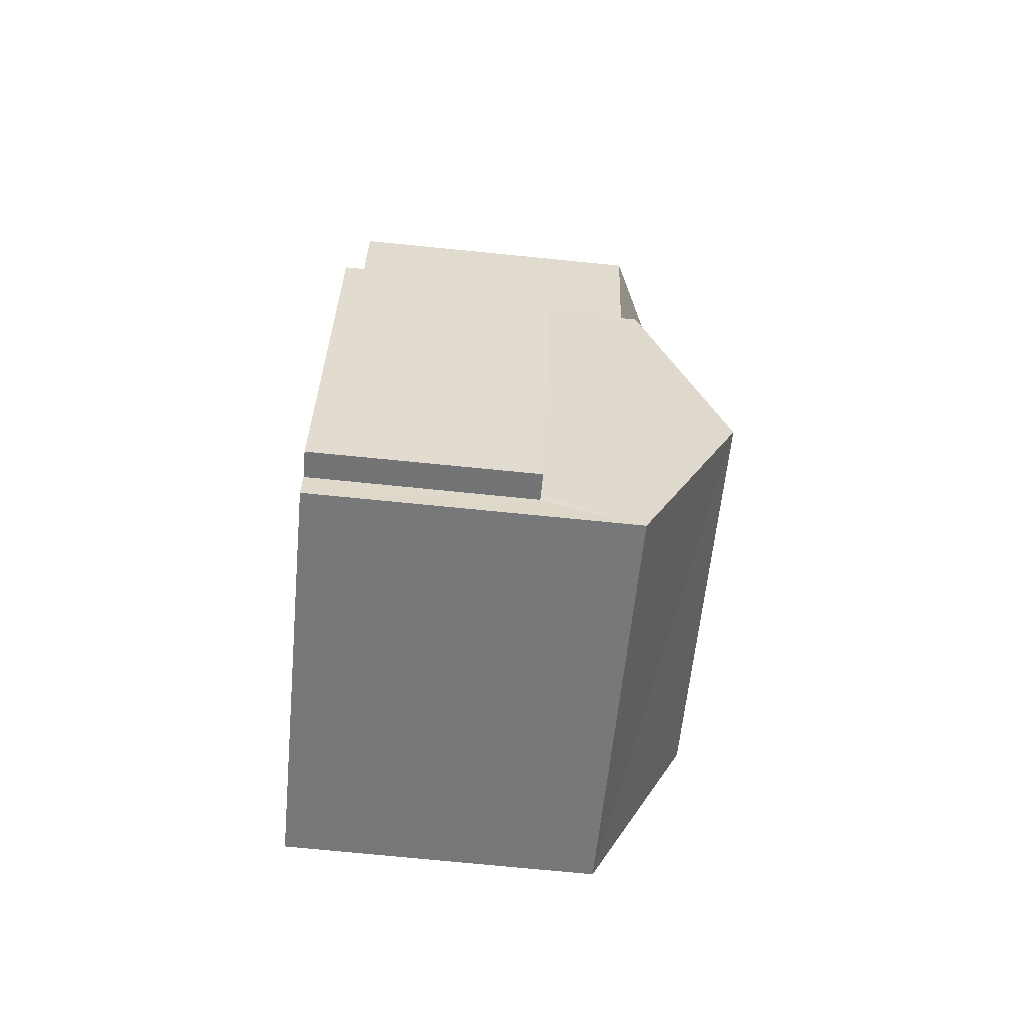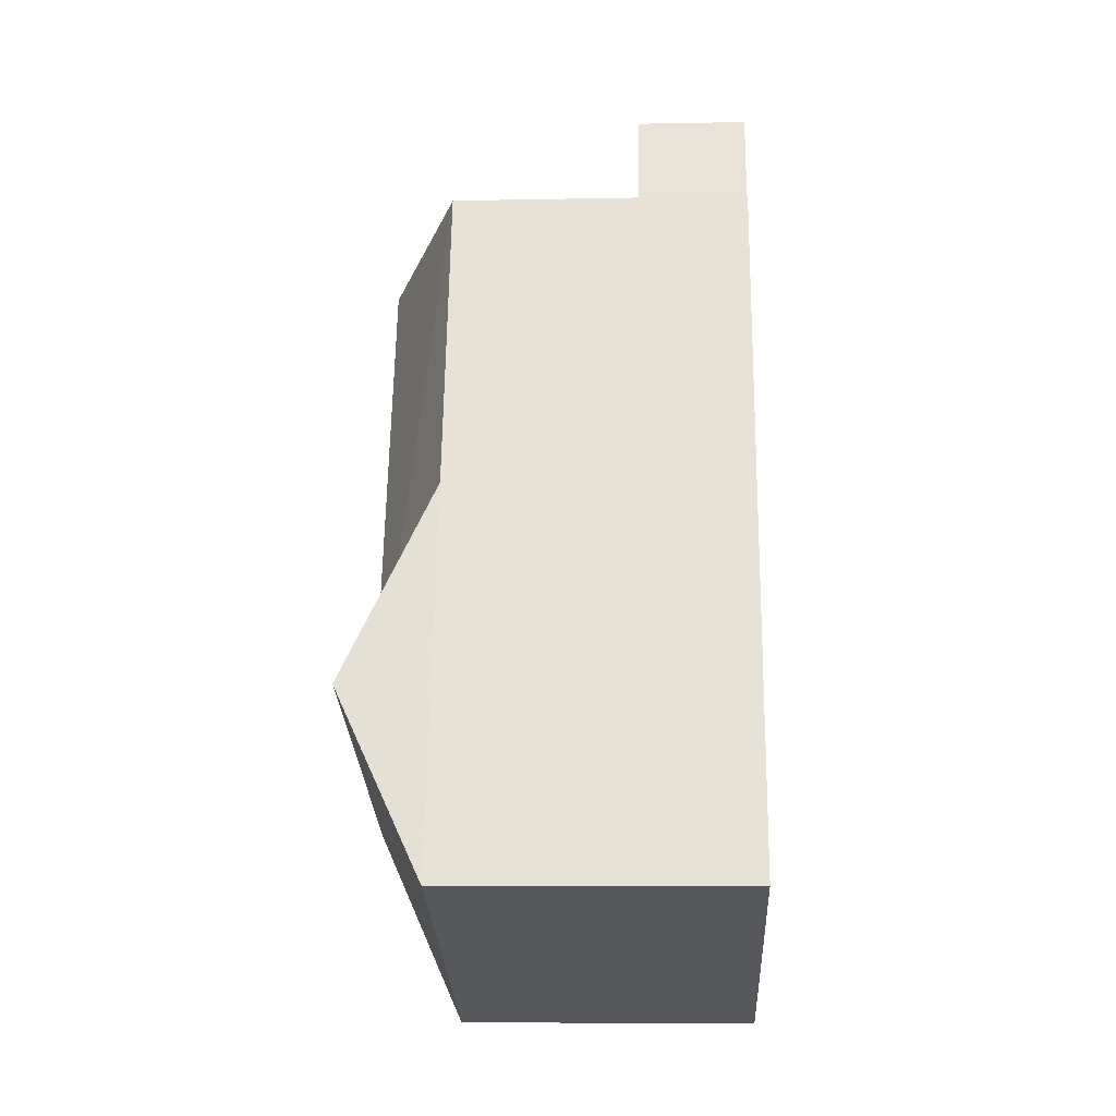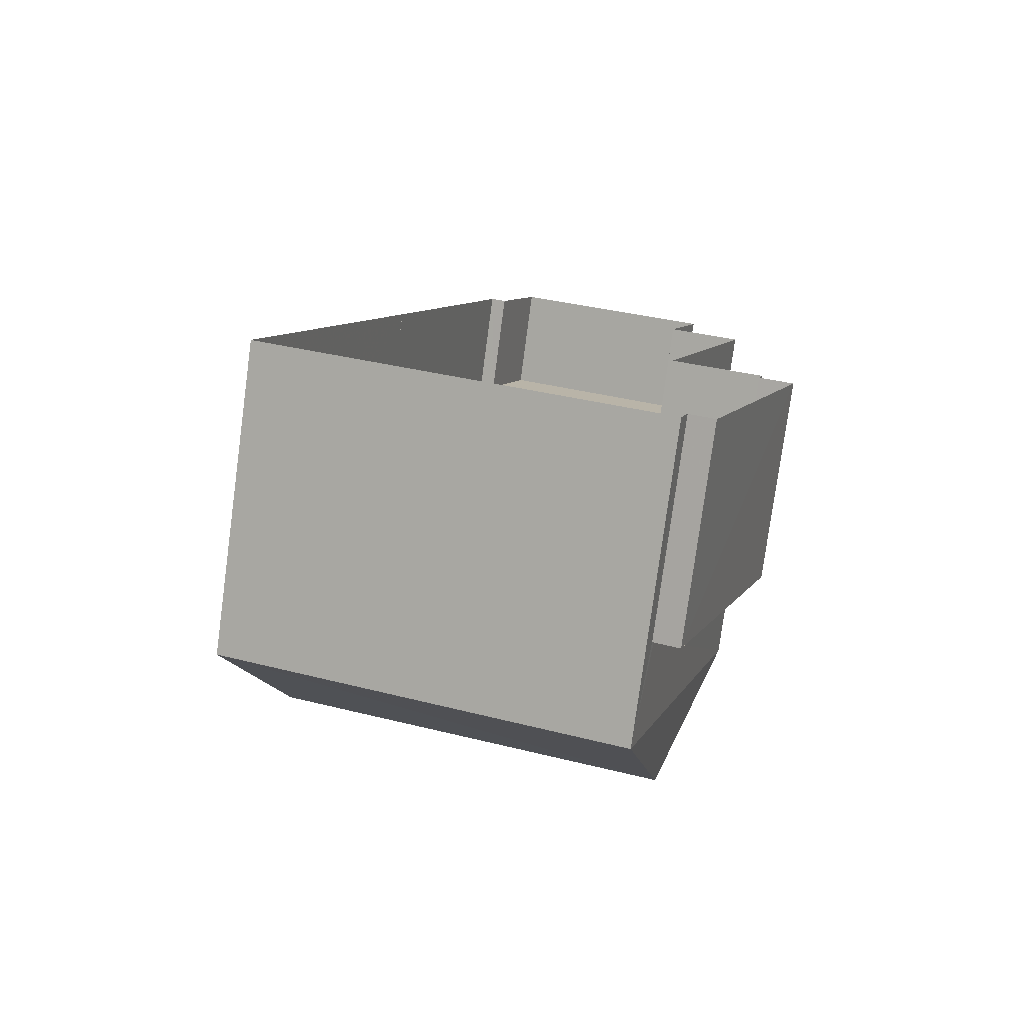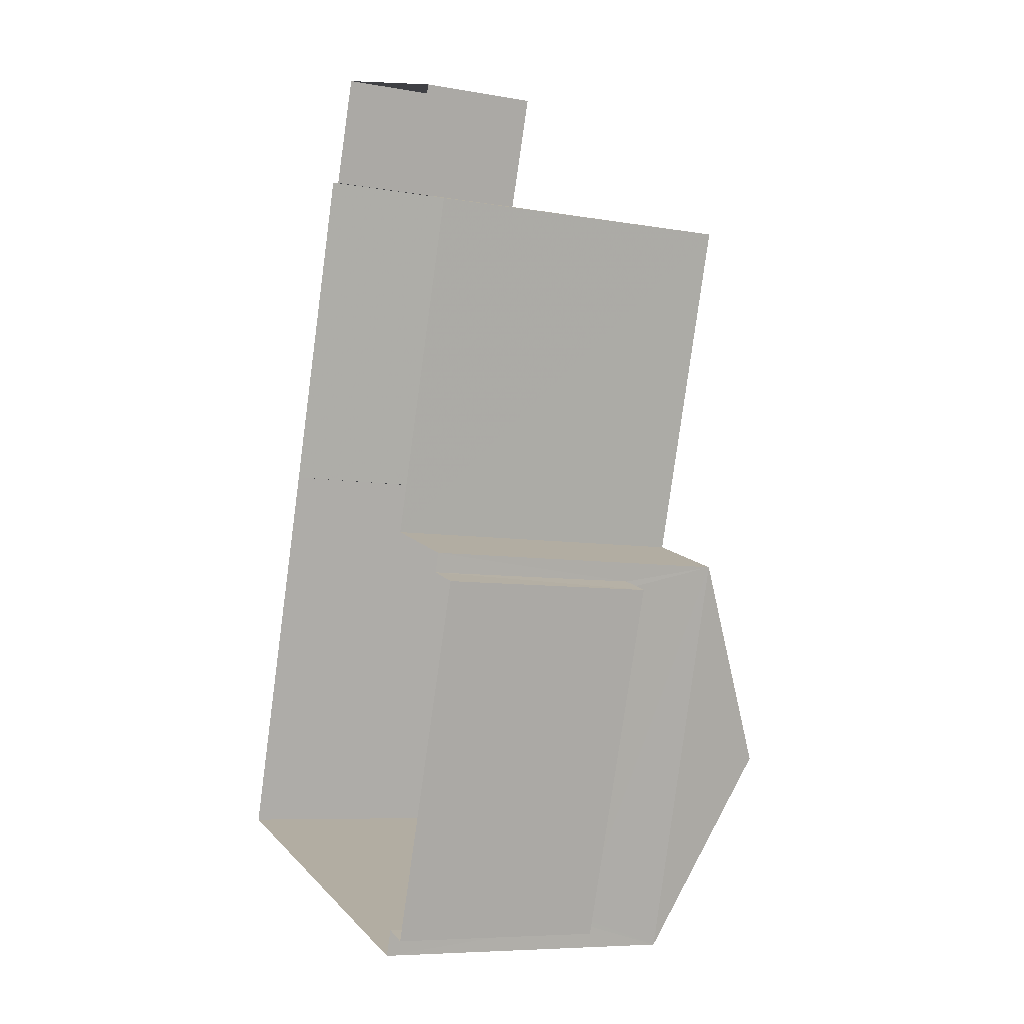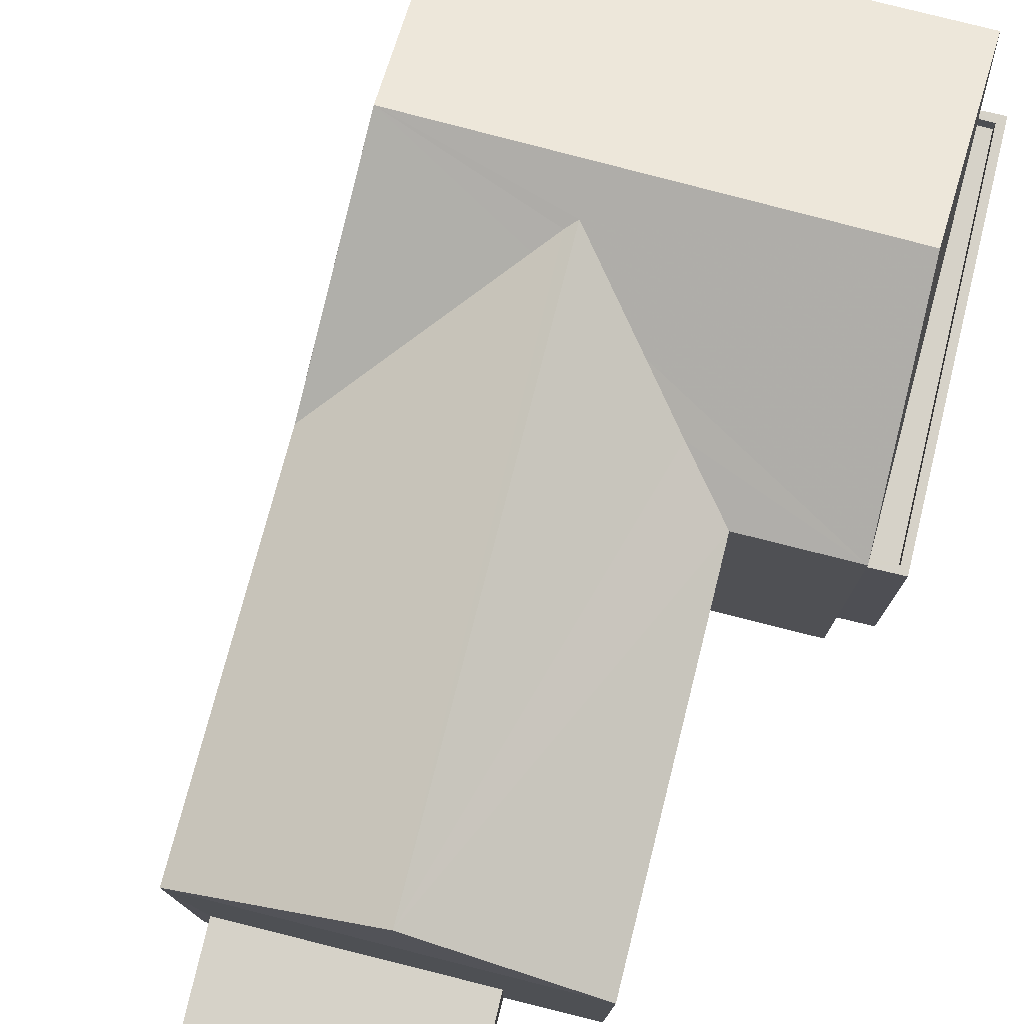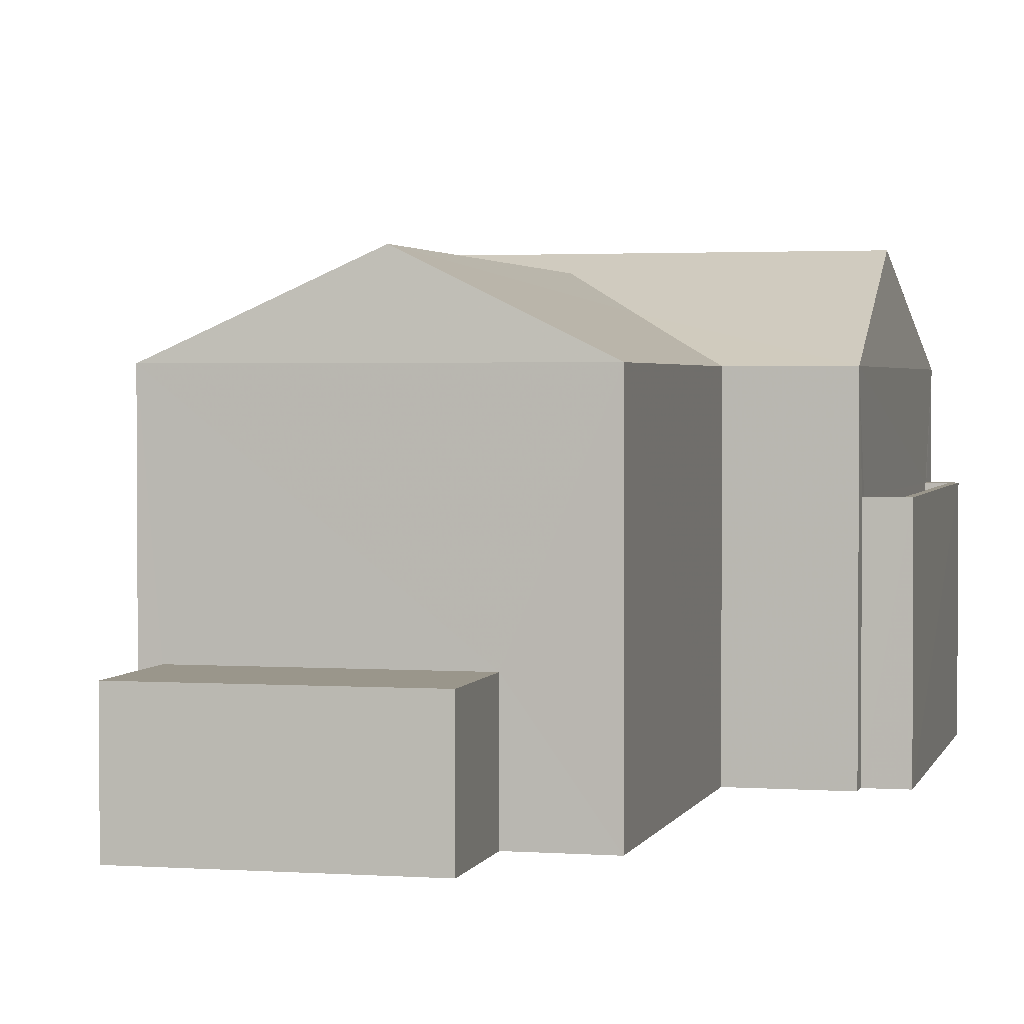
<metadata>
{"format":"obj","ext":"obj","renderer":"f3d","projection":"perspective","resolution":1024,"background":"white","views":[{"elev":-75.3,"azim":-95.6,"up":"+Y"},{"elev":-10.7,"azim":92.8,"up":"+Y"},{"elev":-78.5,"azim":172.3,"up":"+Y"},{"elev":-7.6,"azim":-116.2,"up":"+Y"},{"elev":78.0,"azim":-147.9,"up":"+Z"},{"elev":2.3,"azim":-147.8,"up":"+Z"}]}
</metadata>
<code>
v -8.938e+04 -1e+05 2.429
v -8.938e+04 -1e+05 2.429
v -8.938e+04 -1e+05 2.429
v -8.938e+04 -1e+05 2.429
v -8.939e+04 -1e+05 2.43
v -8.939e+04 -1e+05 2.429
v -8.938e+04 -1e+05 2.43
v -8.939e+04 -1e+05 2.431
v -8.939e+04 -1e+05 2.431
v -8.938e+04 -1e+05 2.429
v -8.939e+04 -1e+05 2.43
v -8.939e+04 -1e+05 2.43
v -8.939e+04 -1e+05 2.431
v -8.939e+04 -1e+05 2.431
v -8.939e+04 -1e+05 2.431
v -8.939e+04 -1e+05 2.431
v -8.938e+04 -1e+05 8.109
v -8.938e+04 -1e+05 9.813
v -8.939e+04 -1e+05 9.814
v -8.939e+04 -1e+05 6.105
v -8.939e+04 -1e+05 6.104
v -8.939e+04 -1e+05 6.105
v -8.939e+04 -1e+05 6.104
v -8.939e+04 -1e+05 6.355
v -8.939e+04 -1e+05 6.355
v -8.939e+04 -1e+05 6.355
v -8.939e+04 -1e+05 6.355
v -8.939e+04 -1e+05 6.354
v -8.939e+04 -1e+05 6.354
v -8.939e+04 -1e+05 6.354
v -8.939e+04 -1e+05 6.354
v -8.939e+04 -1e+05 8.109
v -8.938e+04 -1e+05 8.879
v -8.938e+04 -1e+05 9.429
v -8.938e+04 -1e+05 9.273
v -8.938e+04 -1e+05 9.499
v -8.939e+04 -1e+05 8.11
v -8.938e+04 -1e+05 8.108
v -8.938e+04 -1e+05 8.108
v -8.938e+04 -1e+05 8.107
v -8.938e+04 -1e+05 9.498
v -8.938e+04 -1e+05 8.516
v -8.939e+04 -1e+05 8.109
v -8.939e+04 -1e+05 8.108
v -8.939e+04 -1e+05 4.518
v -8.938e+04 -1e+05 4.517
v -8.939e+04 -1e+05 4.518
v -8.938e+04 -1e+05 4.518
f 1 2 3
f 4 1 5
f 5 6 4
f 7 8 9
f 10 7 3
f 11 12 5
f 13 9 14
f 15 9 13
f 11 15 16
f 3 5 1
f 11 7 9
f 3 7 11
f 5 3 11
f 15 11 9
f 17 18 19
f 20 21 22
f 20 23 21
f 24 25 26
f 25 24 27
f 27 24 28
f 29 30 31
f 28 30 29
f 24 30 28
f 32 19 33
f 34 18 35
f 19 18 36
f 36 18 34
f 33 19 36
f 37 17 19
f 38 35 18
f 39 38 18
f 40 34 35
f 38 40 35
f 41 42 33
f 36 41 33
f 34 41 36
f 34 40 41
f 37 19 32
f 42 32 33
f 42 43 32
f 41 44 43
f 42 41 43
f 45 46 47
f 45 48 46
f 27 13 14
f 27 28 13
f 15 29 16
f 32 16 29
f 32 26 37
f 8 25 9
f 37 25 8
f 31 23 20
f 31 20 26
f 26 25 37
f 32 29 31
f 32 31 26
f 15 13 28
f 29 15 28
f 5 47 6
f 5 45 47
f 25 27 14
f 9 25 14
f 17 8 7
f 17 37 8
f 43 16 32
f 43 11 16
f 1 4 46
f 48 1 46
f 24 22 21
f 30 24 21
f 2 40 38
f 3 2 38
f 47 4 6
f 47 46 4
f 41 40 44
f 31 30 21
f 23 31 21
f 20 22 24
f 26 20 24
f 5 12 45
f 12 44 45
f 1 48 2
f 45 44 40
f 48 45 40
f 2 48 40
f 39 18 17
f 38 39 10
f 3 38 10
f 11 44 12
f 11 43 44
f 10 17 7
f 10 39 17

</code>
